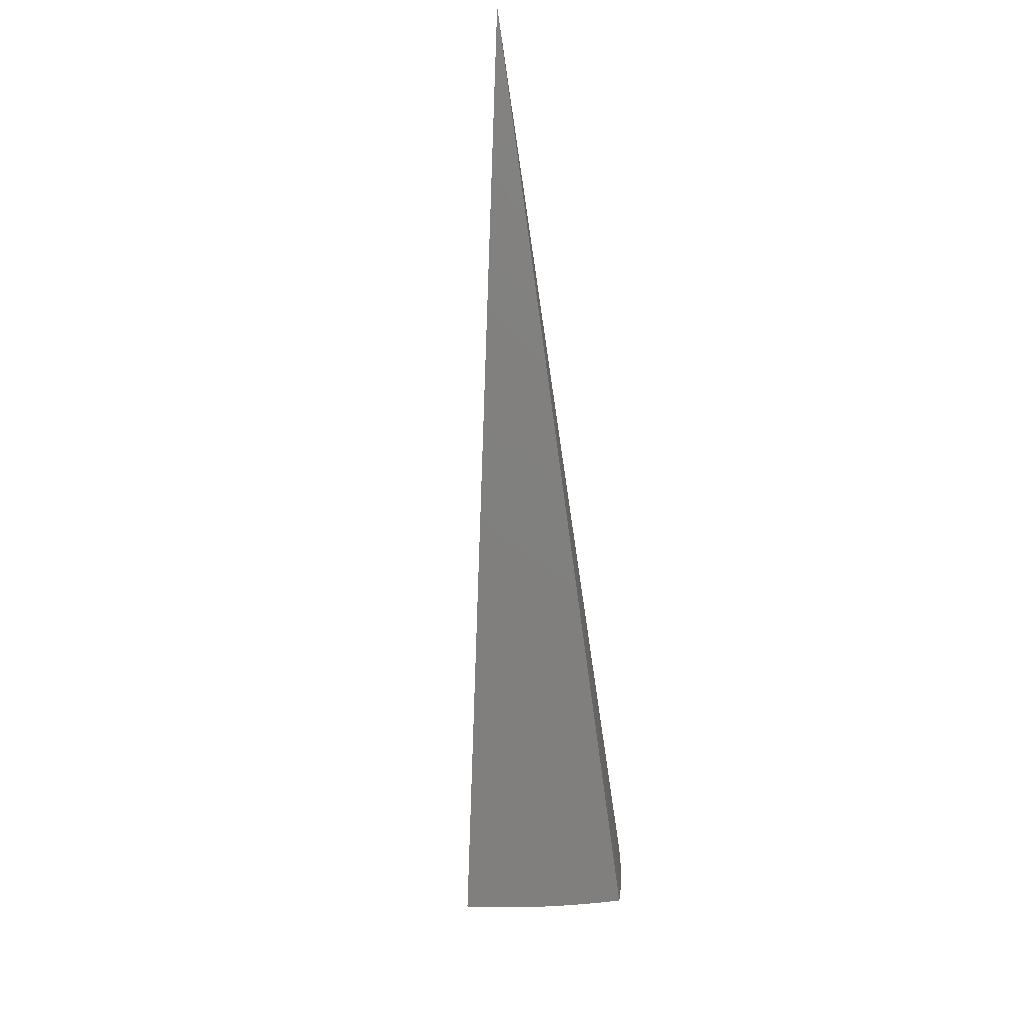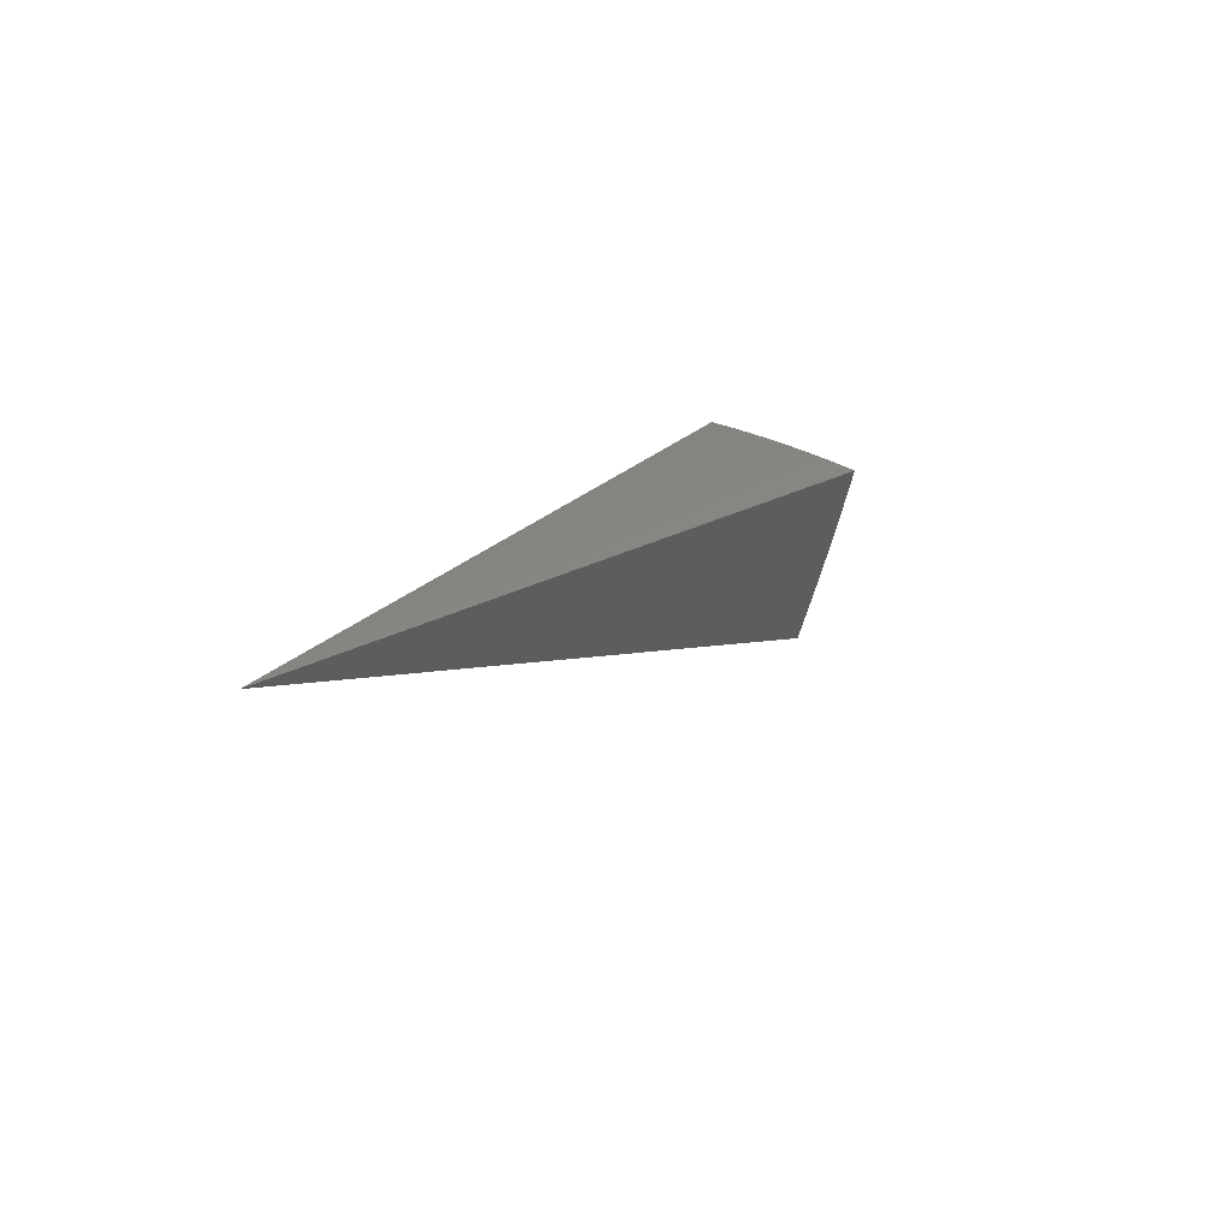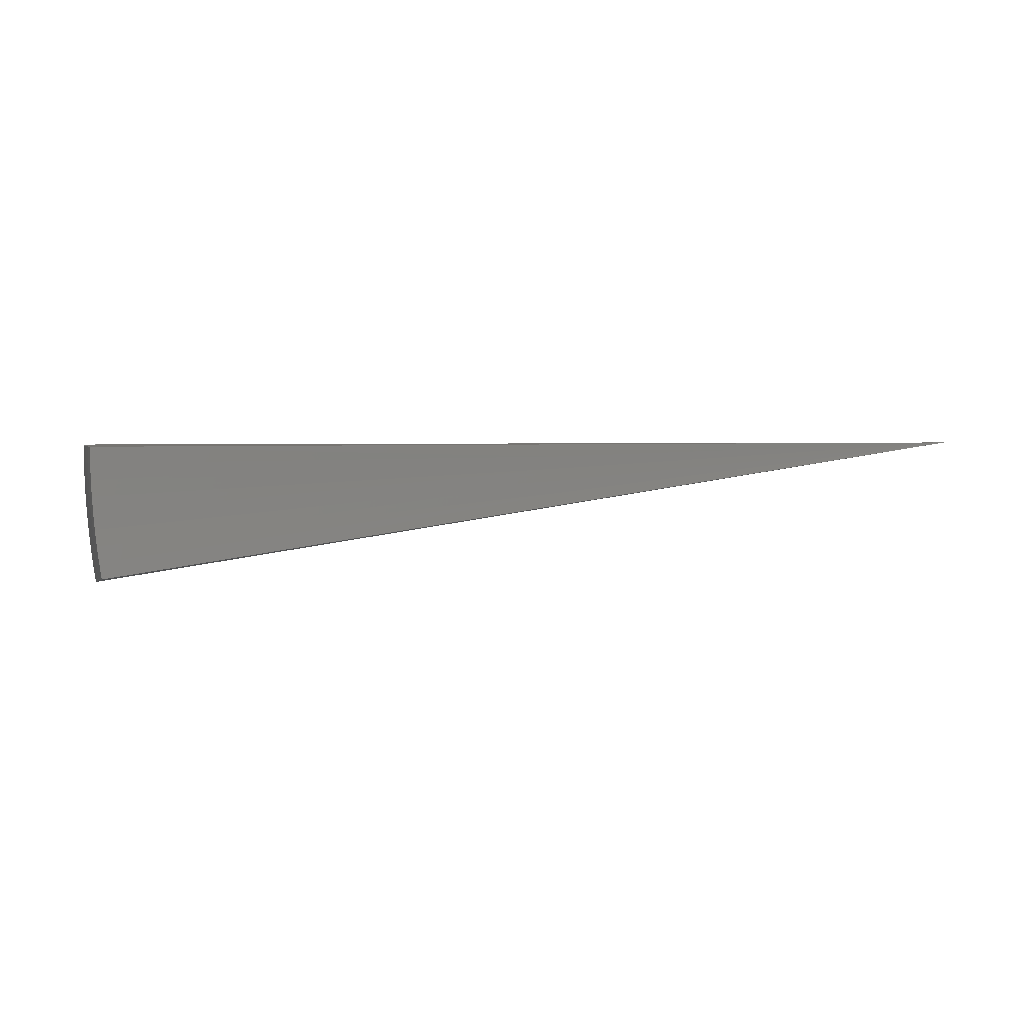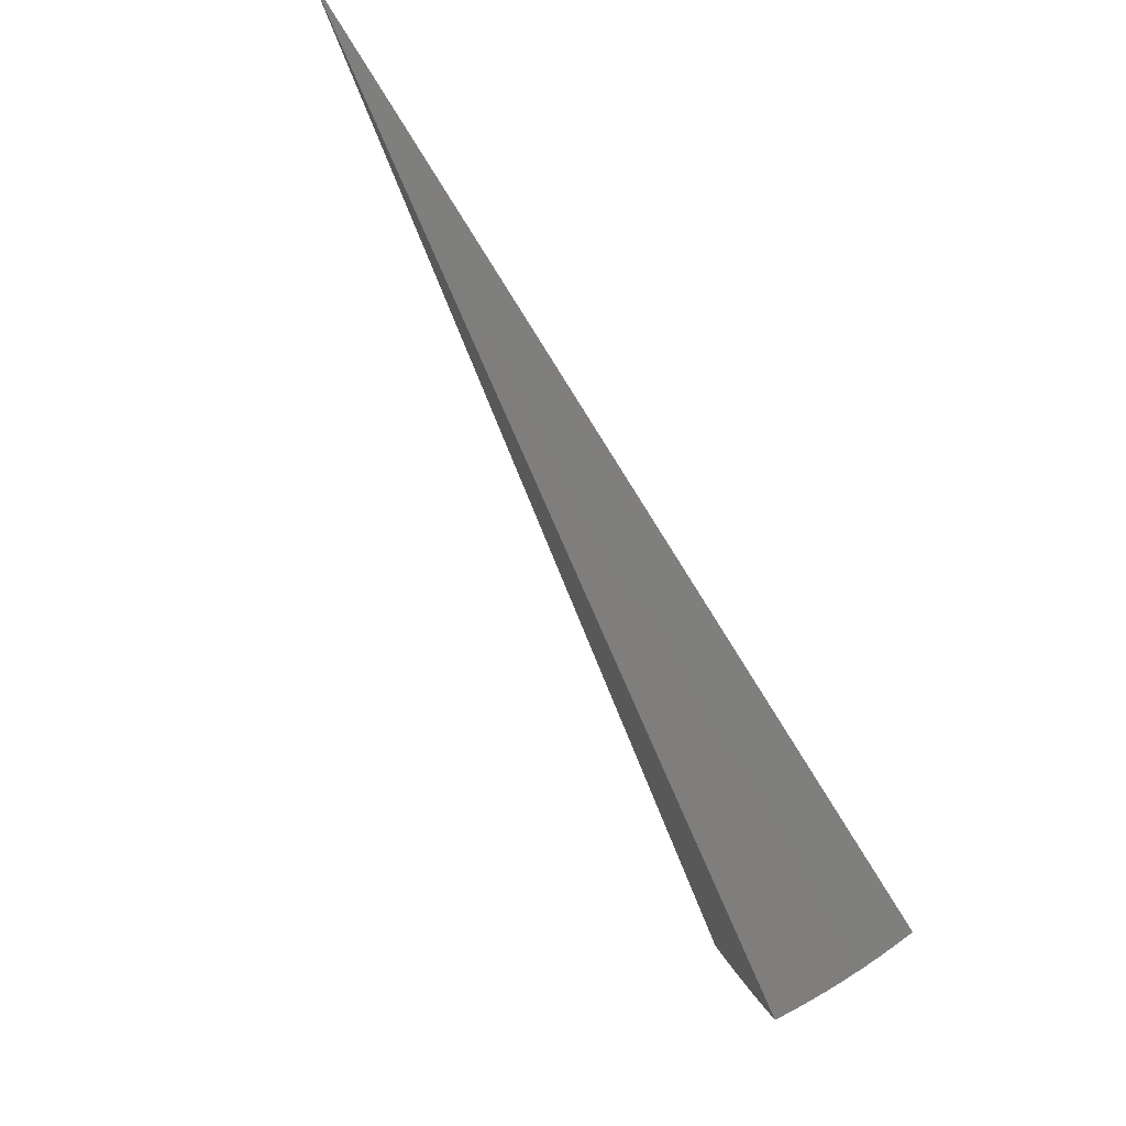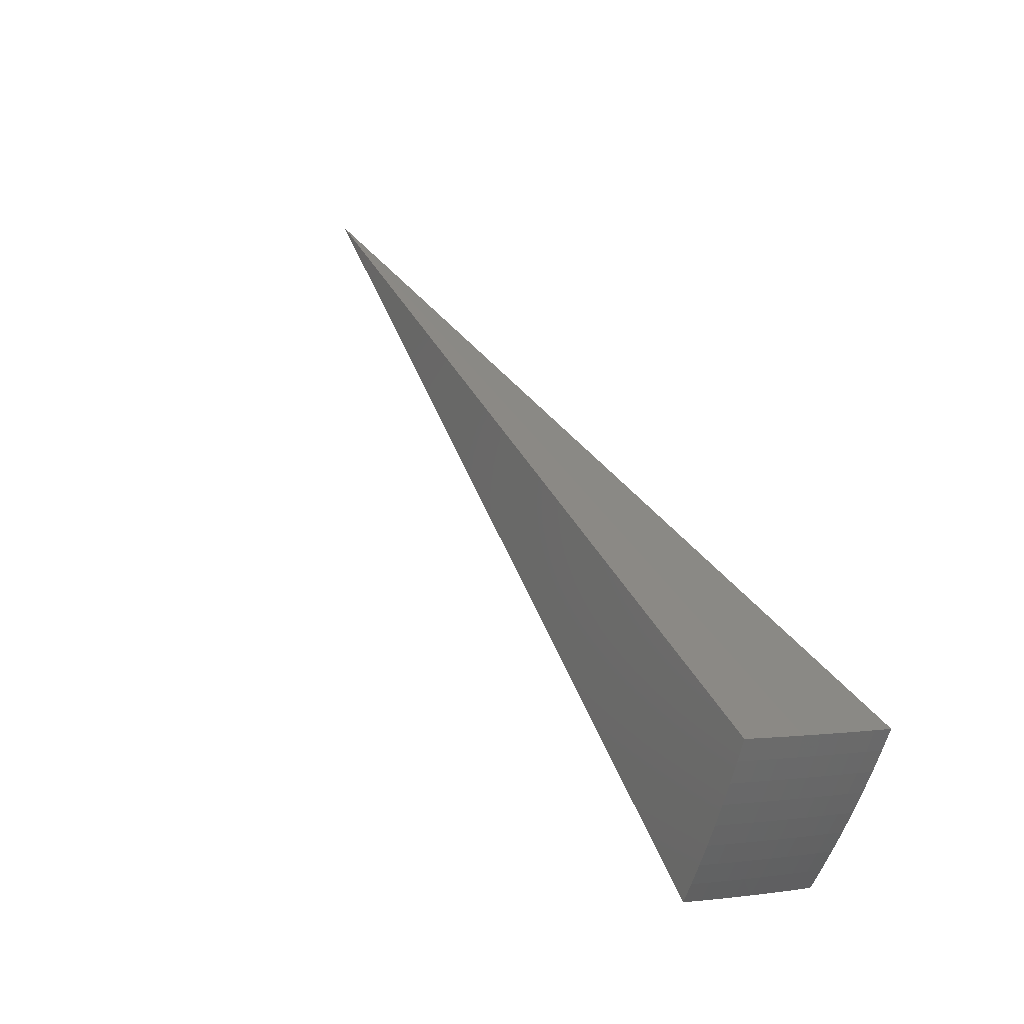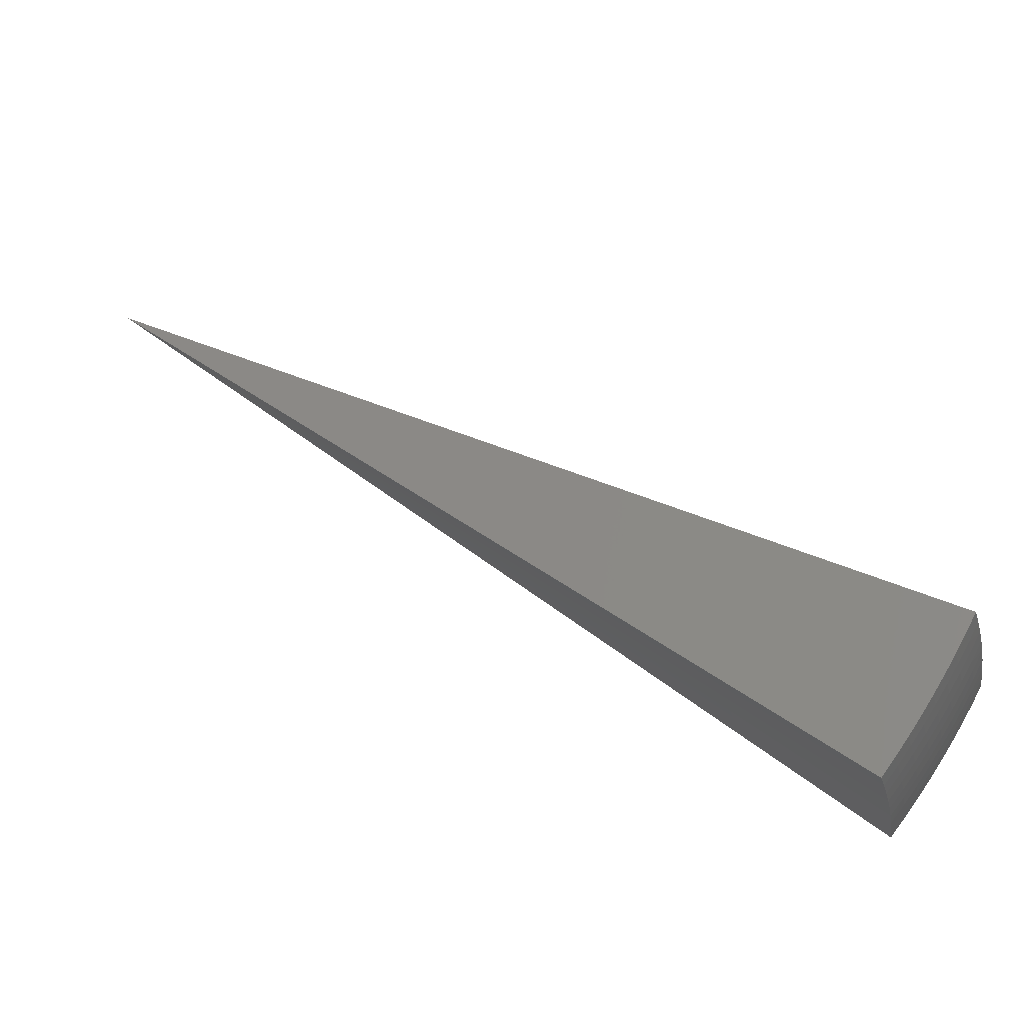
<metadata>
{"format":"stl","ext":"stl","renderer":"f3d","projection":"perspective","resolution":1024,"background":"white","views":[{"elev":-73.5,"azim":-51.6,"up":"+Y"},{"elev":46.2,"azim":-67.9,"up":"+Z"},{"elev":2.8,"azim":-160.7,"up":"+Y"},{"elev":73.6,"azim":53.0,"up":"+Z"},{"elev":0.5,"azim":54.2,"up":"+Z"},{"elev":-30.9,"azim":6.8,"up":"+Z"}]}
</metadata>
<code>
# stl→obj: 90 verts, 176 faces
v 8.592 -2.548e-15 -7.209
v -2.308e-14 0 1.776e-14
v 8.741 -2.543e-15 -7.016
v 8.886 -2.586e-15 -6.819
v 9.026 -2.632e-15 -6.62
v 9.163 -2.68e-15 -6.418
v 9.295 -2.726e-15 -6.212
v 9.422 -2.769e-15 -6.004
v 9.546 -2.807e-15 -5.793
v 9.664 -2.786e-15 -5.58
v 8.458 -1.491 -7.206
v 8.489 -1.307 -7.207
v 8.604 -1.517 -7.013
v 8.636 -1.324 -7.015
v 8.78 -1.346 -6.817
v 8.809 -1.15 -6.817
v 8.949 -1.168 -6.617
v 8.974 -0.9705 -6.617
v 9.11 -0.9852 -6.414
v 9.13 -0.7855 -6.414
v 9.262 -0.7968 -6.208
v 9.277 -0.5954 -6.208
v 9.405 -0.6036 -6
v 9.416 -0.4008 -6
v 9.539 -0.406 -5.789
v 9.546 -0.2022 -5.789
v 9.662 -0.2108 -5.58
v 9.423 -0.1996 -6
v 9.295 -0.1969 -6.208
v 9.163 -0.1941 -6.414
v 9.026 -0.1912 -6.617
v 8.885 -0.1882 -6.817
v 8.74 -0.1851 -7.015
v 8.59 -0.1874 -7.209
v 8.733 -0.3717 -7.015
v 8.583 -0.3747 -7.209
v 8.723 -0.5598 -7.015
v 8.573 -0.5618 -7.209
v 8.708 -0.7492 -7.015
v 8.558 -0.7487 -7.209
v 8.689 -0.9397 -7.015
v 8.539 -0.9351 -7.208
v 8.665 -1.131 -7.015
v 8.516 -1.121 -7.208
v 9.655 -0.4215 -5.58
v 9.527 -0.6114 -5.789
v 9.389 -0.8077 -6
v 9.241 -0.9994 -6.208
v 9.085 -1.186 -6.414
v 8.92 -1.367 -6.617
v 8.747 -1.542 -6.816
v 9.643 -0.6319 -5.579
v 9.511 -0.8183 -5.789
v 9.368 -1.013 -6
v 9.216 -1.203 -6.208
v 9.055 -1.388 -6.414
v 9.019 -1.59 -6.414
v 8.885 -1.567 -6.617
v 9.626 -0.8421 -5.579
v 9.49 -1.026 -5.789
v 9.342 -1.22 -6
v 9.185 -1.408 -6.208
v 9.149 -1.613 -6.209
v 9.605 -1.052 -5.579
v 9.464 -1.236 -5.789
v 9.311 -1.427 -6
v 9.275 -1.635 -6.001
v 9.579 -1.261 -5.578
v 9.433 -1.446 -5.789
v 9.396 -1.657 -5.79
v 9.548 -1.47 -5.577
v 9.512 -1.677 -5.577
v 8.833 -0.9554 -6.817
v 8.994 -0.7738 -6.617
v 9.146 -0.5869 -6.414
v 9.289 -0.3954 -6.208
v 8.853 -0.7617 -6.817
v 9.009 -0.5782 -6.617
v 9.157 -0.3898 -6.414
v 8.868 -0.5691 -6.817
v 9.02 -0.3839 -6.617
v 8.879 -0.3779 -6.817
v 4.785 -0.6725 -2.79
v 4.806 -0.5051 -2.79
v 4.82 -0.3371 -2.79
v 4.829 -0.1686 -2.79
v 4.293 -0.1499 -3.605
v 4.285 -0.2997 -3.605
v 4.272 -0.449 -3.605
v 4.254 -0.5979 -3.605
f 1 2 3
f 3 2 4
f 4 2 5
f 5 2 6
f 6 2 7
f 7 2 8
f 8 2 9
f 9 2 10
f 11 12 13
f 13 12 14
f 13 14 15
f 15 14 16
f 15 16 17
f 17 16 18
f 17 18 19
f 19 18 20
f 19 20 21
f 21 20 22
f 21 22 23
f 23 22 24
f 23 24 25
f 25 24 26
f 25 26 27
f 27 26 10
f 10 26 9
f 9 26 28
f 9 28 8
f 8 28 29
f 8 29 7
f 7 29 30
f 7 30 6
f 6 30 31
f 6 31 5
f 5 31 32
f 5 32 4
f 4 32 33
f 4 33 3
f 3 33 1
f 1 33 34
f 34 33 35
f 34 35 36
f 36 35 37
f 36 37 38
f 38 37 39
f 38 39 40
f 40 39 41
f 40 41 42
f 42 41 43
f 42 43 44
f 44 43 14
f 44 14 12
f 27 45 25
f 25 45 46
f 25 46 23
f 23 46 47
f 23 47 21
f 21 47 48
f 21 48 19
f 19 48 49
f 19 49 17
f 17 49 50
f 17 50 15
f 15 50 51
f 15 51 13
f 45 52 46
f 46 52 53
f 46 53 47
f 47 53 54
f 47 54 48
f 48 54 55
f 48 55 49
f 49 55 56
f 49 56 50
f 50 56 57
f 50 57 58
f 52 59 53
f 53 59 60
f 53 60 54
f 54 60 61
f 54 61 55
f 55 61 62
f 55 62 56
f 56 62 63
f 56 63 57
f 59 64 60
f 60 64 65
f 60 65 61
f 61 65 66
f 61 66 62
f 62 66 67
f 62 67 63
f 64 68 65
f 65 68 69
f 65 69 66
f 66 69 70
f 66 70 67
f 68 71 69
f 69 71 70
f 71 72 70
f 58 51 50
f 14 43 16
f 16 43 73
f 16 73 18
f 18 73 74
f 18 74 20
f 20 74 75
f 20 75 22
f 22 75 76
f 22 76 24
f 24 76 28
f 24 28 26
f 43 41 73
f 73 41 77
f 73 77 74
f 74 77 78
f 74 78 75
f 75 78 79
f 75 79 76
f 76 79 29
f 76 29 28
f 41 39 77
f 77 39 80
f 77 80 78
f 78 80 81
f 78 81 79
f 79 81 30
f 79 30 29
f 39 37 80
f 80 37 82
f 80 82 81
f 81 82 31
f 81 31 30
f 37 35 82
f 82 35 32
f 82 32 31
f 33 32 35
f 11 13 2
f 2 13 51
f 2 51 58
f 58 57 2
f 2 57 63
f 2 63 67
f 67 70 2
f 2 70 72
f 2 72 83
f 83 72 71
f 83 71 68
f 83 68 84
f 84 68 64
f 84 64 59
f 84 59 85
f 85 59 52
f 85 52 45
f 85 45 86
f 86 45 27
f 86 27 10
f 10 2 86
f 86 2 85
f 85 2 84
f 84 2 83
f 2 1 87
f 87 1 34
f 87 34 36
f 87 36 88
f 88 36 38
f 88 38 40
f 88 40 89
f 89 40 42
f 89 42 44
f 89 44 90
f 90 44 12
f 90 12 11
f 11 2 90
f 90 2 89
f 89 2 88
f 88 2 87

</code>
